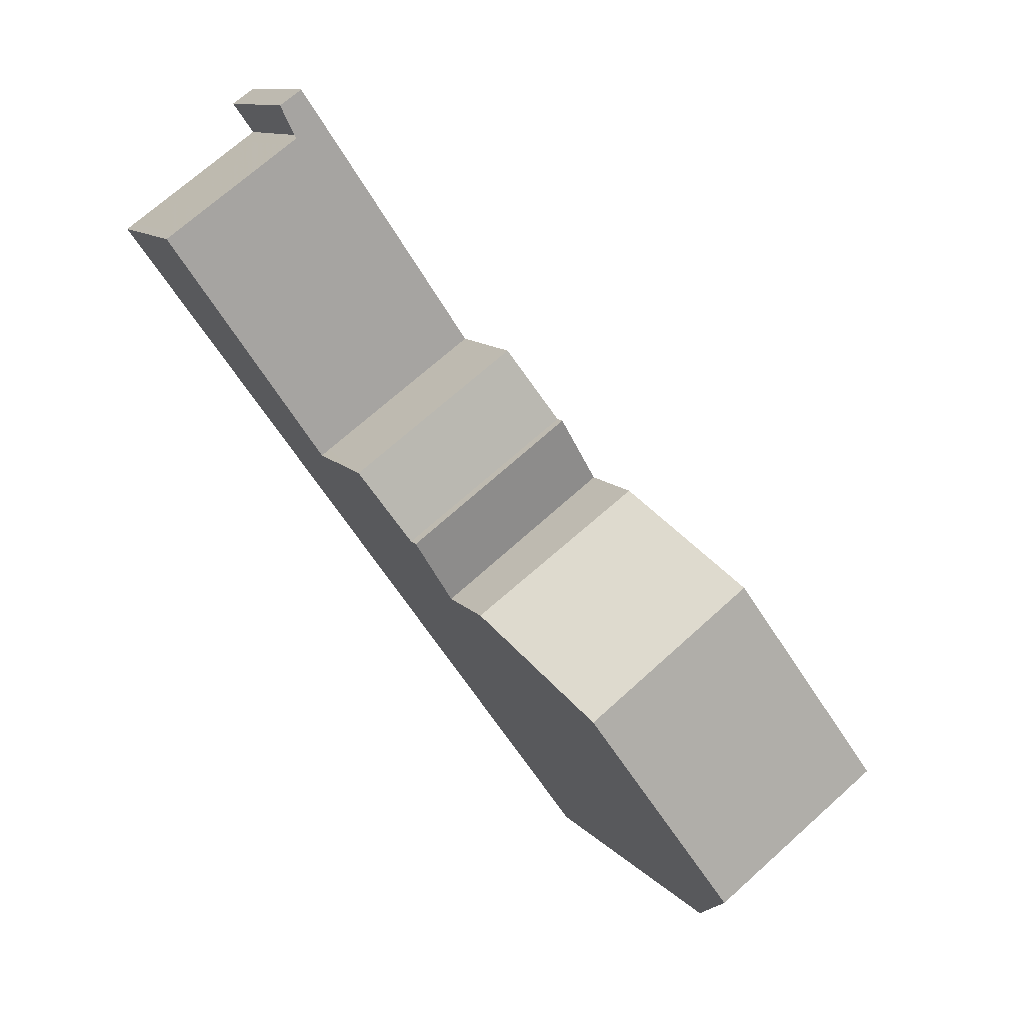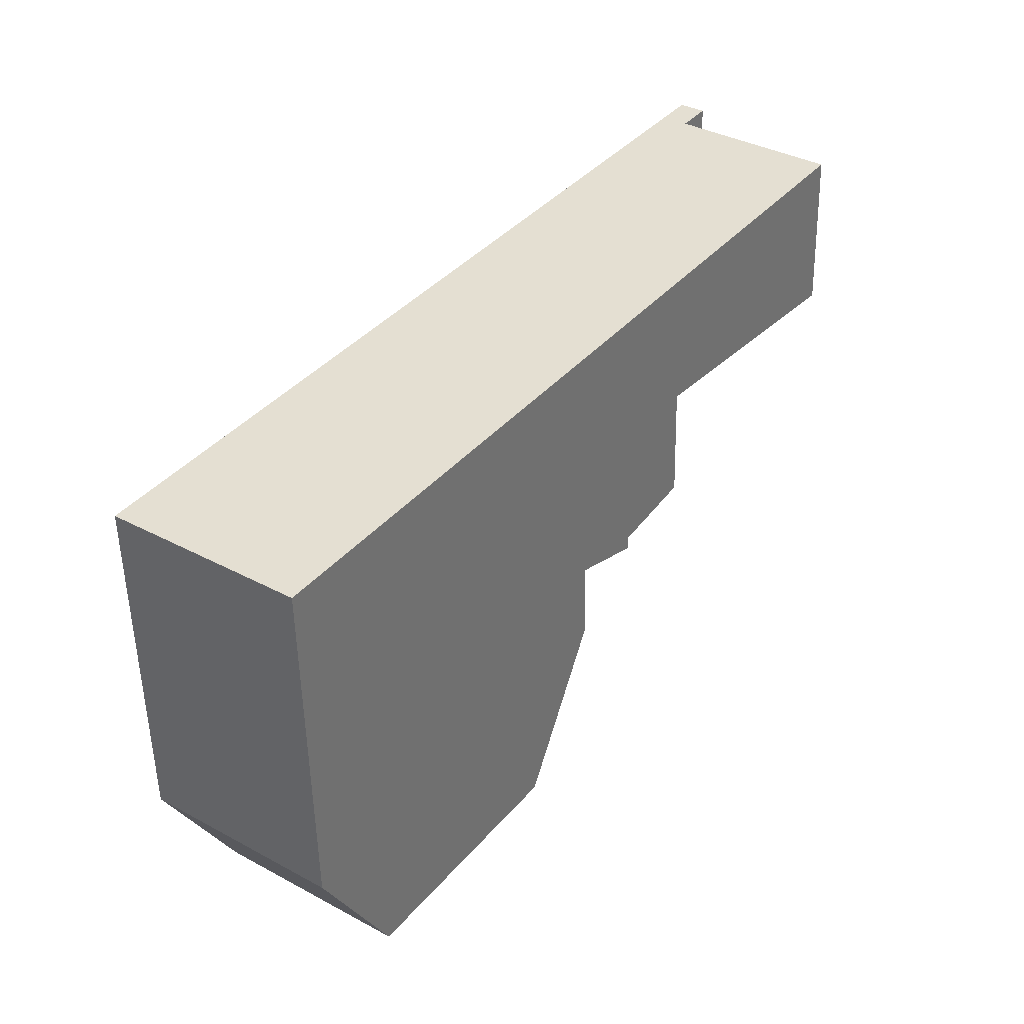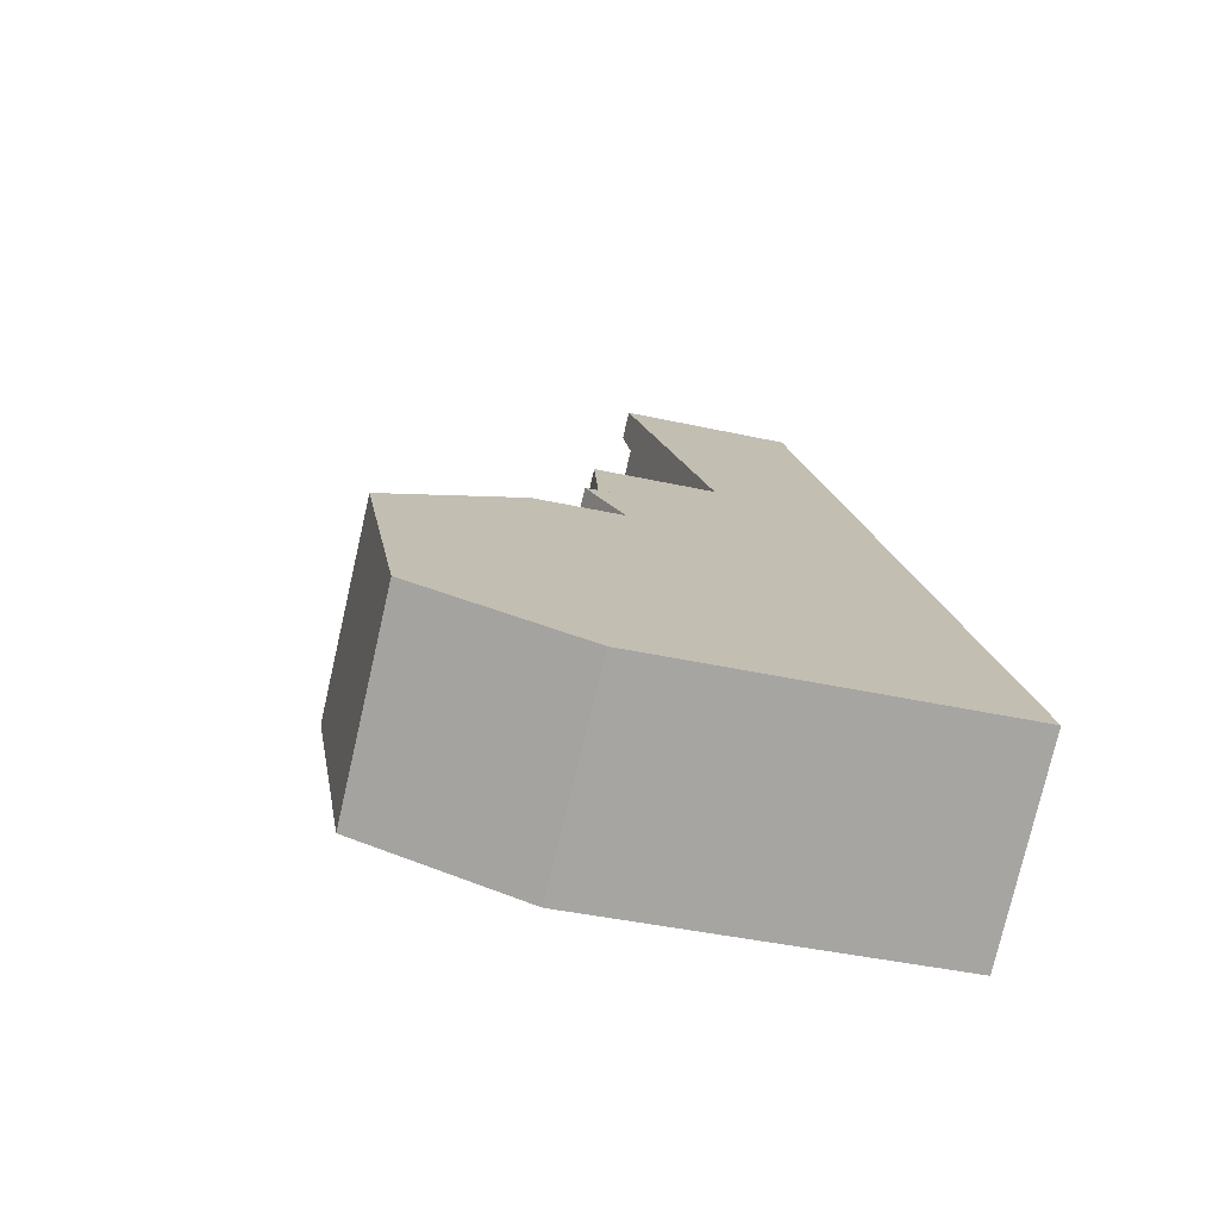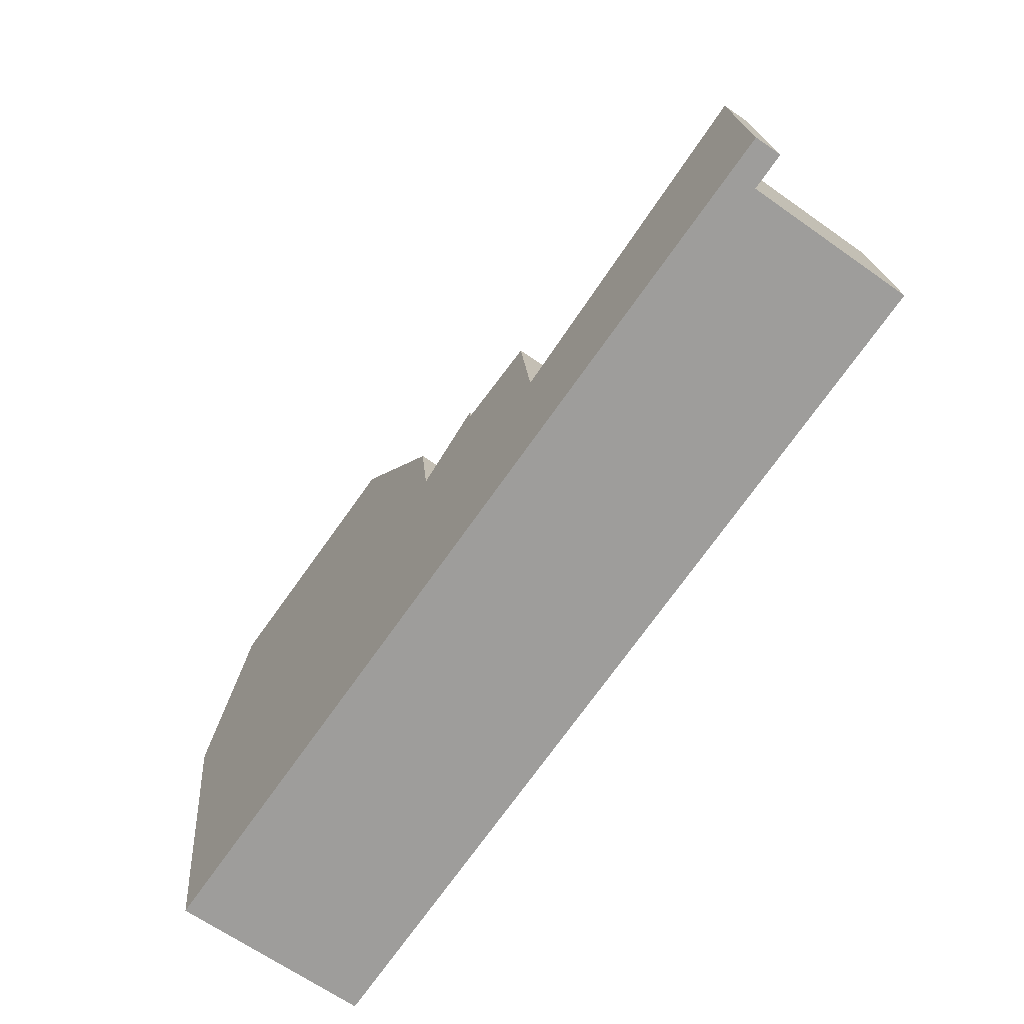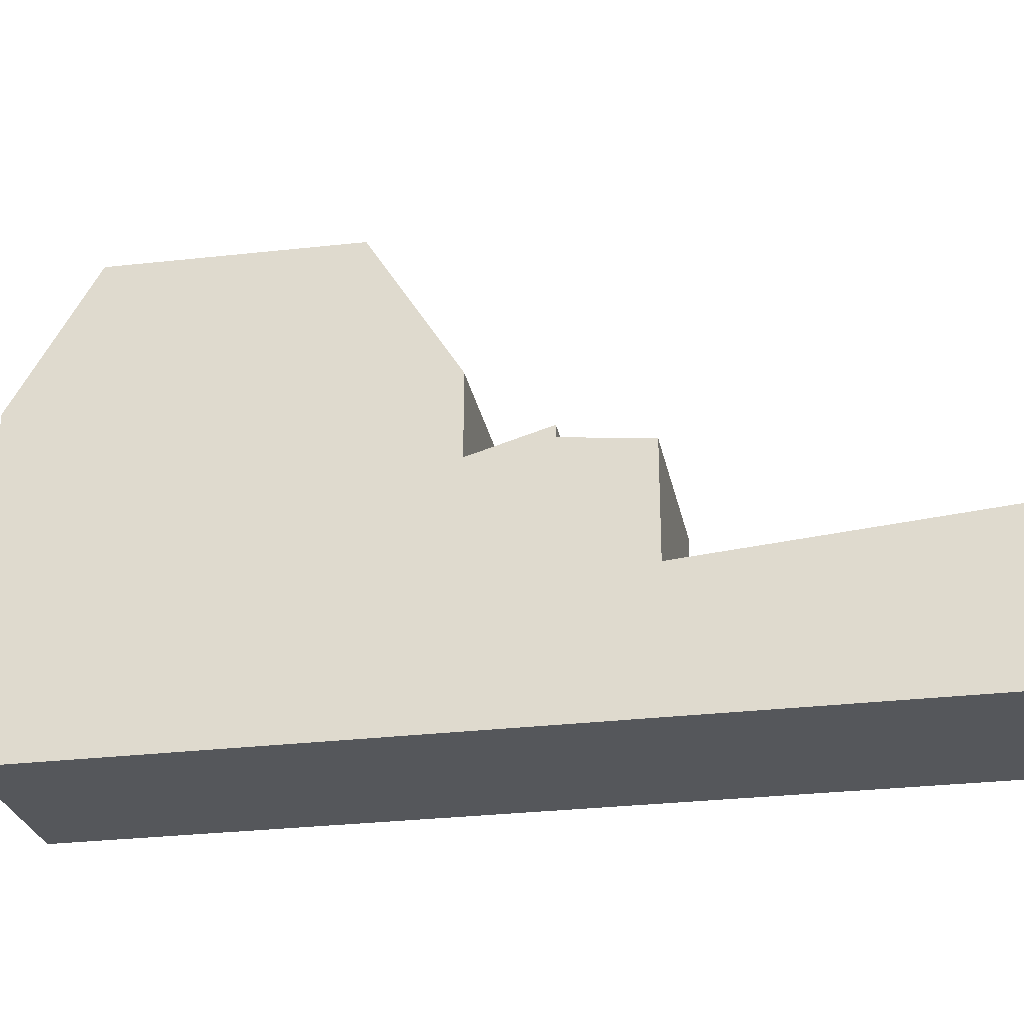
<metadata>
{"format":"obj","ext":"obj","renderer":"f3d","projection":"perspective","resolution":1024,"background":"white","views":[{"elev":11.0,"azim":-23.1,"up":"+Y"},{"elev":-52.7,"azim":-178.8,"up":"+Y"},{"elev":-38.9,"azim":74.2,"up":"+Y"},{"elev":19.8,"azim":175.7,"up":"+Y"},{"elev":-26.6,"azim":136.4,"up":"+Z"}]}
</metadata>
<code>
v -638.3 -1446 3.958
v -634.9 -1444 3.957
v -635.4 -1443 4.033
v -634.9 -1442 4.032
v -622 -1460 8.207
v -625.9 -1463 8.27
v -626.7 -1454 11.68
v -630.6 -1457 11.69
v -623.2 -1459 11.74
v -627.1 -1462 11.75
v -623.3 -1459 11.74
v -626.7 -1454 11.68
v -624.1 -1459 11.74
v -627.6 -1454 11.68
v -630.6 -1457 11.69
v -626.7 -1454 11.68
v -627.1 -1462 11.75
v -623.2 -1459 11.74
v -634.9 -1442 4.032
v -635.2 -1444 3.957
v -635 -1444 3.916
v -638 -1446 3.917
v -634.1 -1444 3.916
v -633.7 -1446 3.723
v -636.7 -1448 3.725
v -632.8 -1445 3.723
v -634.4 -1445 3.829
v -637.4 -1447 3.83
v -633.5 -1444 3.828
v -635.8 -1447 3.724
v -636.5 -1446 3.83
v -637.1 -1446 3.917
v -634.3 -1452 3.368
v -630.4 -1449 3.366
v -632.5 -1454 6.476
v -628.6 -1451 6.444
v -631.9 -1455 8.087
v -628 -1452 8.159
v -628 -1452 6.129
v -631.9 -1455 6.18
v -629.2 -1450 6.699
v -633.1 -1453 6.75
v -628 -1452 6.637
v -631.9 -1455 6.651
v -628.7 -1451 6.492
v -632.6 -1454 6.516
v -630.4 -1449 6.159
v -634.3 -1452 6.173
v -629.2 -1450 6.408
v -633.1 -1453 6.423
v -628 -1452 6.637
v -628 -1452 6.13
v -628.8 -1451 6.492
v -628.7 -1451 6.444
v -626.7 -1454 11.68
v -630.4 -1449 6.159
v -630.4 -1449 3.366
v -629.2 -1450 6.408
v -623.3 -1459 11.74
v -622 -1460 8.207
v -628 -1452 8.159
v -629.2 -1450 6.699
v -628.9 -1453 6.64
v -628.9 -1453 6.141
v -629.6 -1452 6.497
v -629.5 -1452 6.451
v -631.2 -1449 6.162
v -631.2 -1449 3.367
v -630 -1451 6.411
v -627.6 -1454 11.68
v -624.1 -1459 11.74
v -622.9 -1461 8.221
v -628.9 -1453 8.143
v -630 -1451 6.71
v -634.1 -1444 3.916
v -630.4 -1457 11.69
v -630.4 -1457 11.69
v -631.7 -1455 6.178
v -631.7 -1455 6.651
v -632.3 -1454 6.474
v -632.4 -1454 6.515
v -634.1 -1451 3.368
v -634.1 -1451 6.173
v -632.9 -1453 6.422
v -625.7 -1463 8.267
v -626.9 -1461 11.75
v -626.9 -1461 11.75
v -638.1 -1446 3.958
v -637.8 -1446 3.917
v -636.5 -1448 3.725
v -637.2 -1447 3.83
v -631.7 -1455 8.091
v -632.9 -1453 6.747
v -632.8 -1445 3.723
v -627.4 -1454 11.68
v -628.6 -1453 6.138
v -628.6 -1453 6.639
v -629.3 -1452 6.449
v -629.4 -1452 6.496
v -631 -1449 3.367
v -631 -1449 6.161
v -629.8 -1451 6.411
v -622.6 -1461 8.217
v -623.9 -1459 11.74
v -628.6 -1453 8.147
v -629.8 -1451 6.707
v -627.4 -1454 11.68
v -623.9 -1459 11.74
v -635 -1444 3.957
v -634.7 -1444 3.916
v -634.1 -1445 3.829
v -633.4 -1446 3.723
v -633.5 -1444 3.828
v -626.2 -1461 11.75
v -629.7 -1456 11.69
v -637.3 -1445 3.958
v -629.7 -1456 11.69
v -631 -1454 6.648
v -631 -1454 6.168
v -631.7 -1453 6.51
v -631.6 -1453 6.468
v -633.3 -1451 6.17
v -633.3 -1451 3.368
v -632.1 -1453 6.419
v -626.2 -1461 11.75
v -625 -1463 8.254
v -631 -1454 8.105
v -632.1 -1453 6.738
v -631.2 -1449 6.162
v -631 -1449 6.161
v -630.4 -1449 3.366
v -631 -1449 3.367
v -633.3 -1451 3.368
v -634.1 -1451 3.368
v -631.2 -1449 3.367
v -634.3 -1452 6.173
v -634.1 -1451 6.173
v -630.4 -1449 3.366
v -630.4 -1449 6.159
v -630.4 -1449 6.159
v -634.3 -1452 3.368
v -633.3 -1451 6.17
v -629.7 -1452 6.555
v -629.5 -1451 6.552
v -632.7 -1454 6.594
v -632.6 -1454 6.592
v -628.9 -1451 6.544
v -628.8 -1451 6.544
v -631.8 -1453 6.582
v -630 -1451 6.71
v -629.8 -1451 6.707
v -630 -1451 6.411
v -629.8 -1451 6.411
v -633.1 -1453 6.75
v -632.9 -1453 6.747
v -633.1 -1453 6.423
v -632.9 -1453 6.422
v -629.2 -1450 6.699
v -629.2 -1450 6.699
v -629.2 -1450 6.408
v -629.2 -1450 6.408
v -632.1 -1453 6.738
v -632.1 -1453 6.419
v -631.5 -1452 6.73
v -631.5 -1452 6.417
v -632.8 -1450 6.168
v -630.4 -1454 6.161
v -630.4 -1454 6.646
v -631 -1453 6.463
v -631.1 -1453 6.507
v -632.8 -1450 3.367
v -632.8 -1450 6.168
v -631.5 -1452 6.417
v -624.4 -1462 8.245
v -625.6 -1460 11.75
v -625.6 -1460 11.75
v -629.1 -1456 11.69
v -636.8 -1445 3.958
v -636.5 -1445 3.917
v -635.2 -1447 3.724
v -632.8 -1450 3.367
v -629.1 -1456 11.69
v -635.9 -1446 3.83
v -630.4 -1454 8.115
v -631.2 -1453 6.575
v -631.5 -1452 6.73
v -631 -1454 6.168
v -630.4 -1454 6.161
v -628.9 -1453 8.143
v -630.4 -1454 8.115
v -628.9 -1453 6.141
v -628.6 -1453 6.138
v -628 -1452 8.159
v -628.6 -1453 8.147
v -631 -1454 8.105
v -631.7 -1455 8.091
v -631.9 -1455 8.087
v -628 -1452 6.13
v -631.9 -1455 6.18
v -631.7 -1455 6.178
v -628 -1452 8.159
v -628 -1452 6.129
v -628.6 -1453 8.833
v -630.2 -1454 8.805
v -627.8 -1452 8.849
v -628.4 -1453 8.837
v -630.7 -1455 8.795
v -631.5 -1455 8.781
v -631.7 -1455 8.777
v -627.8 -1452 8.849
v -625 -1463 8.313
v -624.4 -1462 8.304
v -622.9 -1461 8.279
v -622.7 -1461 8.276
v -622.1 -1460 8.266
v -625.9 -1463 8.328
v -625.7 -1463 8.325
v -622 -1460 8.266
v -638.1 -1446 3.958
v -638.3 -1446 3.958
v -638.3 -1446 0
v -638.1 -1446 4.441e-16
v -635.4 -1443 4.033
v -634.9 -1444 3.957
v -634.9 -1444 0
v -635.4 -1443 0
v -634.9 -1442 4.032
v -635.4 -1443 4.033
v -635.4 -1443 0
v -634.9 -1442 0
v -634.1 -1444 3.916
v -634.9 -1442 4.032
v -634.9 -1442 0
v -634.1 -1444 -4.441e-16
v -622 -1460 8.207
v -622 -1460 8.207
v -622 -1460 -1.776e-15
v -622 -1460 0
v -625.9 -1463 8.328
v -625.9 -1463 8.27
v -625.9 -1463 0
v -625.9 -1463 0
v -623.2 -1459 11.74
v -626.7 -1454 11.68
v -626.7 -1454 -1.776e-15
v -623.2 -1459 0
v -630.6 -1457 11.69
v -627.1 -1462 11.75
v -627.1 -1462 0
v -630.6 -1457 0
v -631.7 -1455 8.777
v -630.6 -1457 11.69
v -630.6 -1457 0
v -631.7 -1455 0
v -622 -1460 8.266
v -623.2 -1459 11.74
v -623.2 -1459 0
v -622 -1460 0
v -634.9 -1442 4.032
v -634.9 -1442 4.032
v -634.9 -1442 0
v -634.9 -1442 0
v -635 -1444 3.957
v -635.2 -1444 3.957
v -635.2 -1444 4.441e-16
v -635 -1444 0
v -638.3 -1446 3.958
v -638 -1446 3.917
v -638 -1446 0
v -638.3 -1446 0
v -637.4 -1447 3.83
v -636.7 -1448 3.725
v -636.7 -1448 -4.441e-16
v -637.4 -1447 0
v -638 -1446 3.917
v -637.4 -1447 3.83
v -637.4 -1447 0
v -638 -1446 0
v -632.6 -1454 6.516
v -632.5 -1454 6.476
v -632.5 -1454 0
v -632.6 -1454 -8.882e-16
v -628 -1452 6.129
v -628.6 -1451 6.444
v -628.6 -1451 0
v -628 -1452 8.882e-16
v -628.6 -1451 6.444
v -628.7 -1451 6.492
v -628.7 -1451 0
v -628.6 -1451 0
v -632.7 -1454 6.594
v -632.6 -1454 6.516
v -632.6 -1454 -8.882e-16
v -632.7 -1454 8.882e-16
v -622.6 -1461 8.217
v -622 -1460 8.207
v -622 -1460 0
v -622.6 -1461 0
v -624.4 -1462 8.245
v -622.9 -1461 8.221
v -622.9 -1461 0
v -624.4 -1462 0
v -633.5 -1444 3.828
v -634.1 -1444 3.916
v -634.1 -1444 -4.441e-16
v -633.5 -1444 4.441e-16
v -625.9 -1463 8.27
v -625.7 -1463 8.267
v -625.7 -1463 0
v -625.9 -1463 0
v -637.3 -1445 3.958
v -638.1 -1446 3.958
v -638.1 -1446 4.441e-16
v -637.3 -1445 0
v -630.4 -1449 3.366
v -632.8 -1445 3.723
v -632.8 -1445 4.441e-16
v -630.4 -1449 4.441e-16
v -622.9 -1461 8.221
v -622.6 -1461 8.217
v -622.6 -1461 0
v -622.9 -1461 0
v -634.9 -1444 3.957
v -635 -1444 3.957
v -635 -1444 0
v -634.9 -1444 0
v -632.8 -1445 3.723
v -633.5 -1444 3.828
v -633.5 -1444 4.441e-16
v -632.8 -1445 4.441e-16
v -636.8 -1445 3.958
v -637.3 -1445 3.958
v -637.3 -1445 0
v -636.8 -1445 0
v -625.7 -1463 8.267
v -625 -1463 8.254
v -625 -1463 0
v -625.7 -1463 0
v -629.2 -1450 6.408
v -630.4 -1449 6.159
v -630.4 -1449 0
v -629.2 -1450 8.882e-16
v -636.7 -1448 3.725
v -634.3 -1452 3.368
v -634.3 -1452 0
v -636.7 -1448 -4.441e-16
v -633.1 -1453 6.75
v -632.7 -1454 6.594
v -632.7 -1454 8.882e-16
v -633.1 -1453 0
v -628.7 -1451 6.492
v -628.8 -1451 6.544
v -628.8 -1451 0
v -628.7 -1451 0
v -634.3 -1452 6.173
v -633.1 -1453 6.423
v -633.1 -1453 0
v -634.3 -1452 -8.882e-16
v -628.8 -1451 6.544
v -629.2 -1450 6.699
v -629.2 -1450 0
v -628.8 -1451 0
v -625 -1463 8.254
v -624.4 -1462 8.245
v -624.4 -1462 0
v -625 -1463 0
v -635.2 -1444 3.957
v -636.8 -1445 3.958
v -636.8 -1445 0
v -635.2 -1444 4.441e-16
v -632.5 -1454 6.476
v -631.9 -1455 6.18
v -631.9 -1455 0
v -632.5 -1454 0
v -627.8 -1452 8.849
v -628 -1452 8.159
v -628 -1452 0
v -627.8 -1452 0
v -631.9 -1455 8.087
v -631.7 -1455 8.777
v -631.7 -1455 0
v -631.9 -1455 0
v -626.7 -1454 11.68
v -627.8 -1452 8.849
v -627.8 -1452 0
v -626.7 -1454 -1.776e-15
v -627.1 -1462 11.75
v -625.9 -1463 8.328
v -625.9 -1463 0
v -627.1 -1462 0
v -622 -1460 8.207
v -622 -1460 8.266
v -622 -1460 0
v -622 -1460 -1.776e-15
v -638.3 -1446 0
v -634.9 -1444 0
v -635.4 -1443 0
v -634.9 -1442 0
v -622 -1460 0
v -625.9 -1463 0
f 23 19 4 75
f 211 126 85 217
f 12 7 9 11
f 108 13 14 95
f 87 10 8 77
f 110 21 20 109
f 89 22 1 88
f 183 31 32 179
f 111 27 21 110
f 141 25 90 134
f 135 24 112 132
f 180 30 31 183
f 112 24 27 111
f 90 25 28 91
f 91 28 22 89
f 118 79 92 127
f 149 120 81 146
f 124 84 93 128
f 119 78 79 118
f 121 80 81 120
f 123 82 83 122
f 51 43 39 52
f 53 45 36 54
f 56 47 34 57
f 218 5 60 215
f 61 38 43 51
f 148 45 53 147
f 62 41 49 58
f 97 51 52 96
f 99 53 54 98
f 101 56 57 100
f 215 60 103 214
f 105 61 51 97
f 147 53 99 144
f 106 62 58 102
f 29 23 75 113
f 78 40 44 79
f 80 35 46 81
f 82 33 48 83
f 217 85 6 216
f 176 114 115 177
f 179 32 116 178
f 181 133 30 180
f 91 31 30 90
f 89 32 31 91
f 79 44 37 92
f 146 81 46 145
f 84 50 42 93
f 131 26 94 138
f 96 64 63 97
f 98 66 65 99
f 100 68 67 101
f 214 103 72 213
f 97 63 73 105
f 144 99 65 143
f 102 69 74 106
f 95 12 11 108
f 109 2 3 19 23 110
f 110 23 29 111
f 132 112 26 131
f 111 29 26 112
f 113 94 26 29
f 114 87 77 115
f 32 89 88 116
f 134 90 30 133
f 168 63 64 167
f 170 65 66 169
f 172 67 68 171
f 213 72 174 212
f 184 73 63 168
f 185 143 65 170
f 186 74 69 173
f 151 144 143 150
f 155 146 145 154
f 159 148 147 158
f 158 147 144 151
f 162 149 146 155
f 164 150 143 185
f 152 129 130 153
f 156 136 137 157
f 160 139 140 161
f 153 130 139 160
f 157 137 142 163
f 166 129 152 165
f 165 163 142 166
f 167 119 118 168
f 169 121 120 170
f 171 123 122 172
f 212 174 126 211
f 177 14 13 176
f 178 20 21 179
f 180 24 135 181
f 179 21 27 183
f 183 27 24 180
f 168 118 127 184
f 170 120 149 185
f 173 124 128 186
f 185 149 162 164
f 187 121 169 188
f 204 190 189 203
f 191 66 98 192
f 206 194 193 205
f 208 196 195 207
f 188 169 66 191
f 209 197 196 208
f 192 98 54 198
f 207 195 190 204
f 199 35 80 200
f 205 193 201 210
f 203 189 194 206
f 198 54 36 202
f 200 80 121 187
f 203 70 182 204
f 205 55 107 206
f 207 117 76 208
f 208 76 15 209
f 204 182 117 207
f 210 16 55 205
f 206 107 70 203
f 211 125 175 212
f 213 71 104 214
f 212 175 71 213
f 214 104 59 215
f 216 17 86 217
f 215 59 18 218
f 217 86 125 211
f 220 221 222 219
f 224 225 226 223
f 228 229 230 227
f 232 233 234 231
f 236 237 238 235
f 240 241 242 239
f 244 245 246 243
f 248 249 250 247
f 252 253 254 251
f 256 257 258 255
f 260 261 262 259
f 264 265 266 263
f 268 269 270 267
f 272 273 274 271
f 276 277 278 275
f 280 281 282 279
f 284 285 286 283
f 288 289 290 287
f 292 293 294 291
f 296 297 298 295
f 300 301 302 299
f 304 305 306 303
f 308 309 310 307
f 312 313 314 311
f 316 317 318 315
f 320 321 322 319
f 324 325 326 323
f 328 329 330 327
f 332 333 334 331
f 336 337 338 335
f 340 341 342 339
f 344 345 346 343
f 348 349 350 347
f 352 353 354 351
f 356 357 358 355
f 360 361 362 359
f 364 365 366 363
f 368 369 370 367
f 372 373 374 371
f 376 377 378 375
f 380 381 382 379
f 384 385 386 383
f 388 389 390 387
f 392 393 394 391
f 396 397 398 399 400 395

</code>
